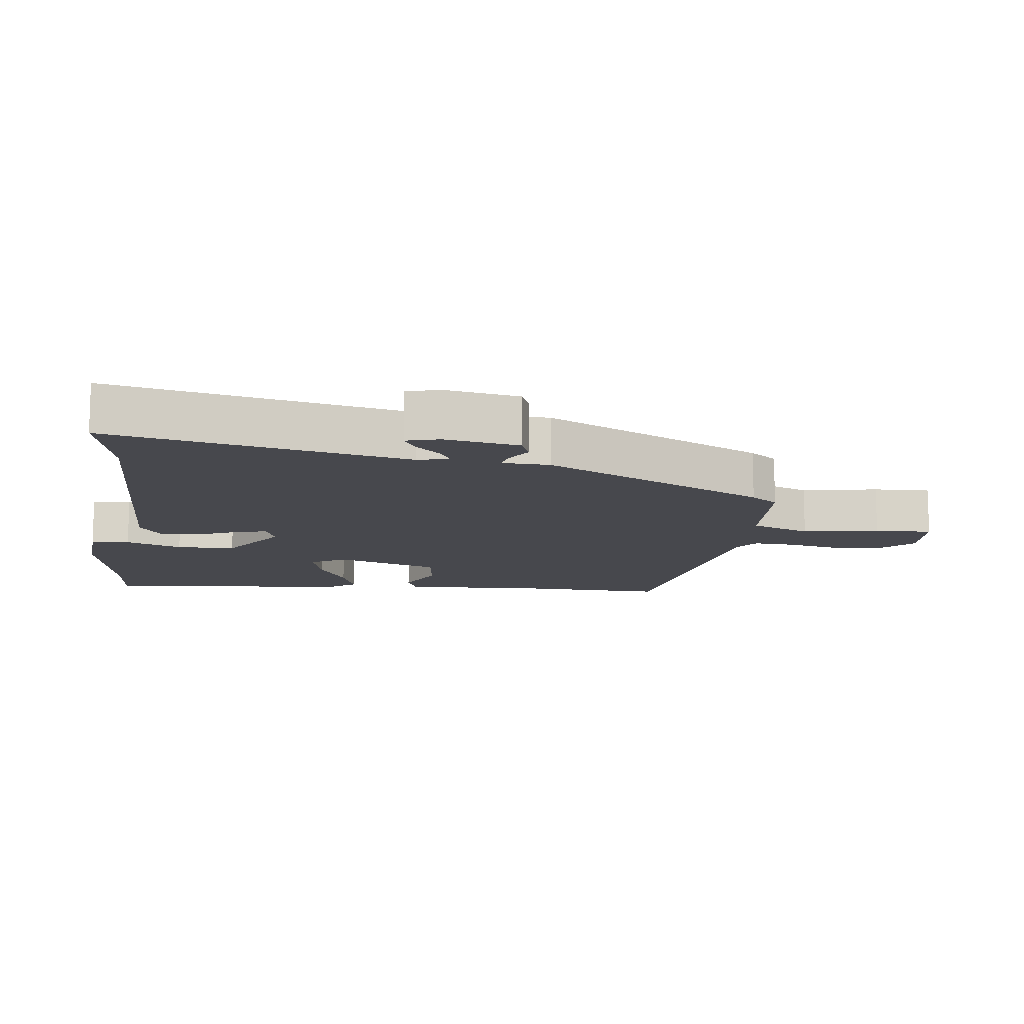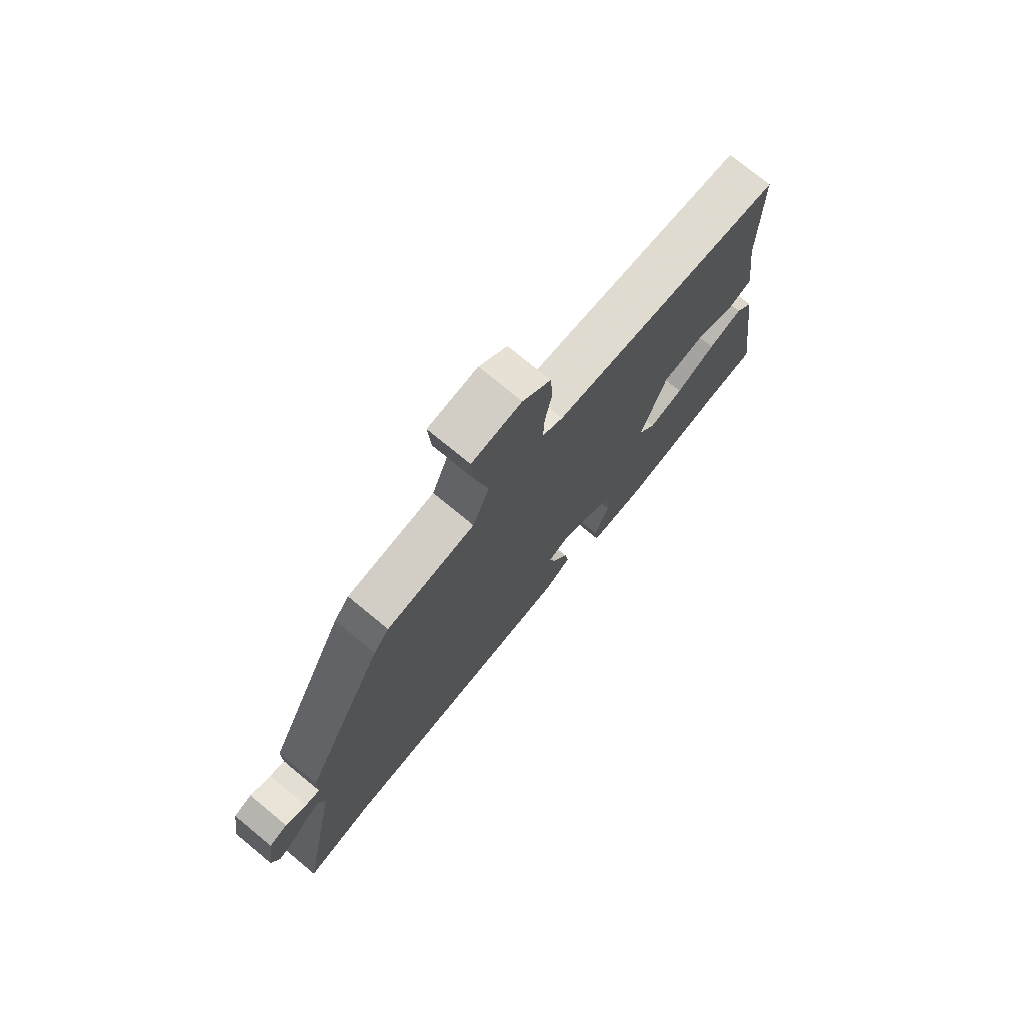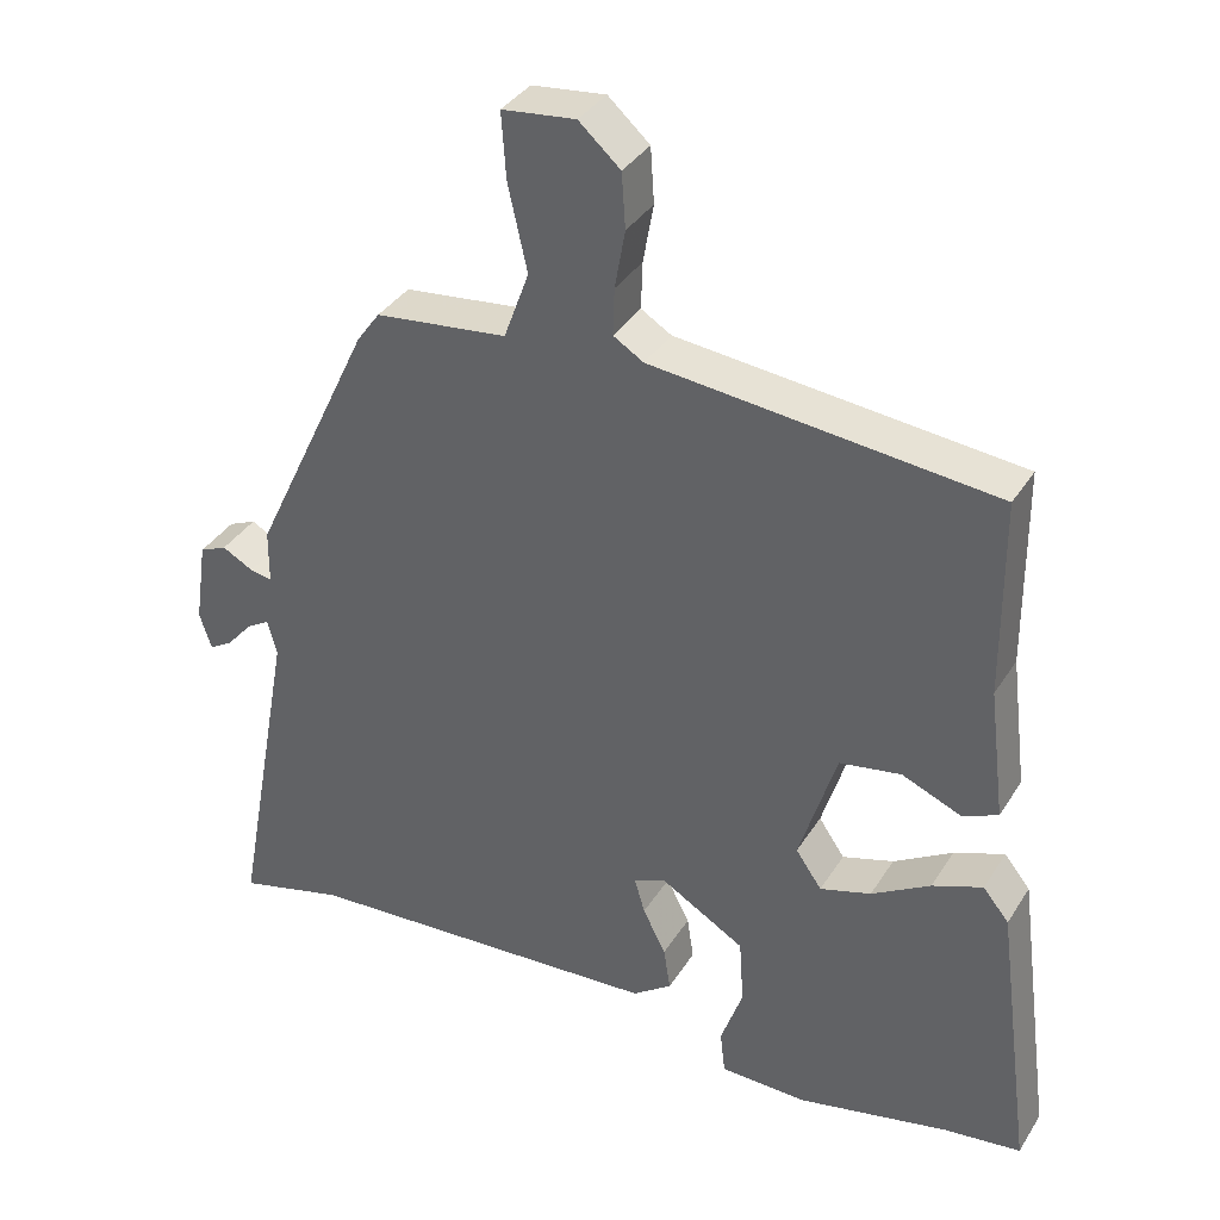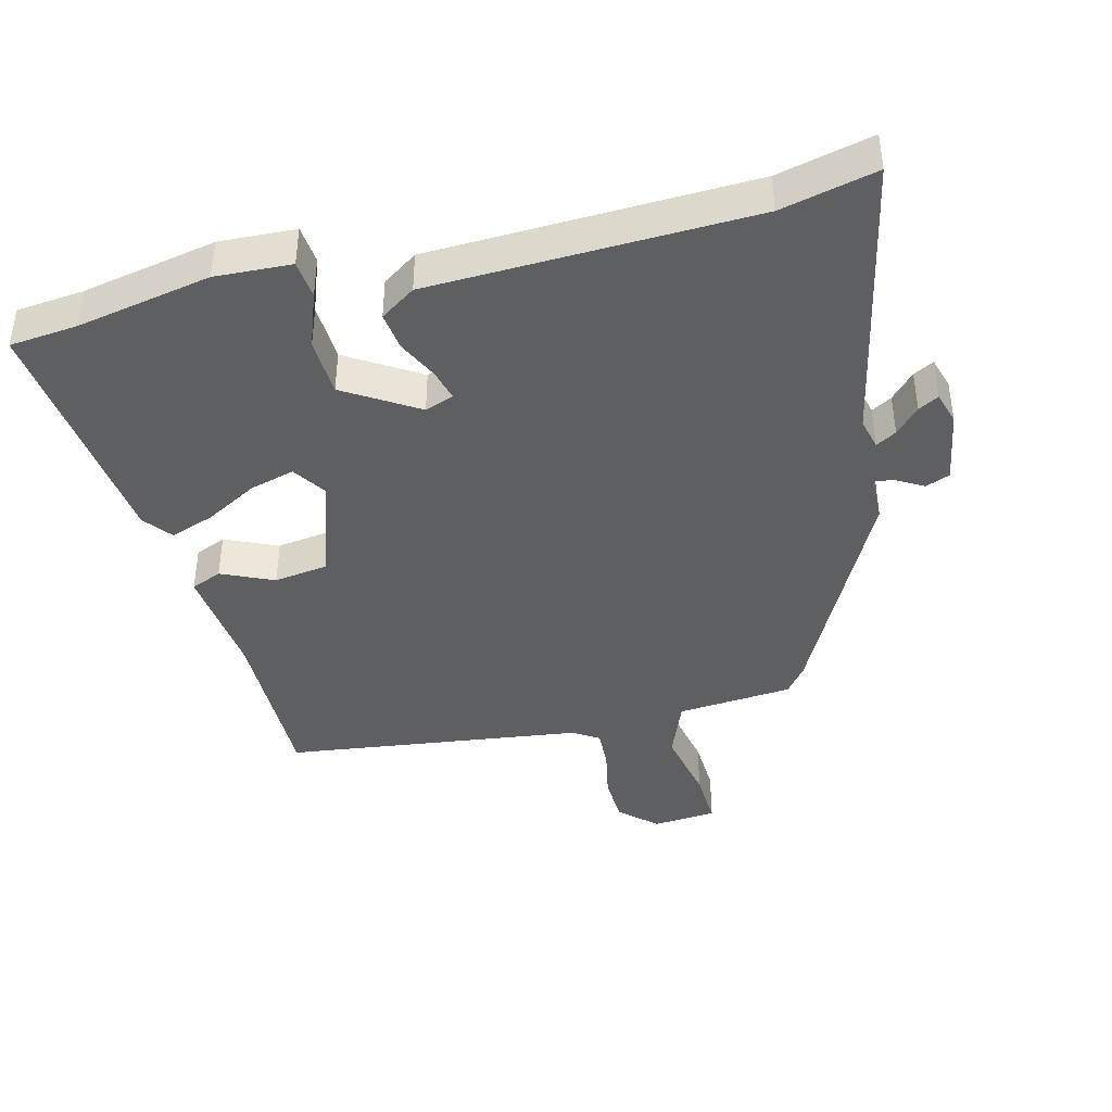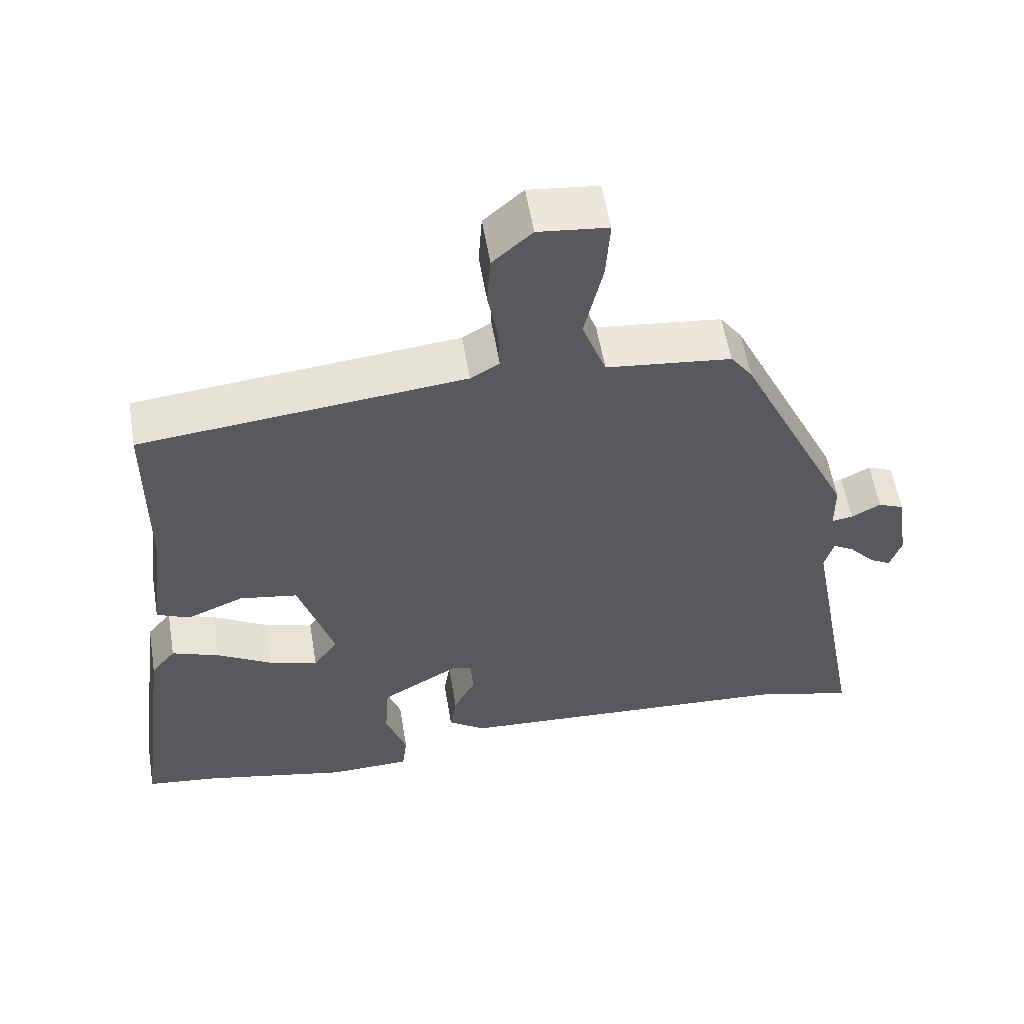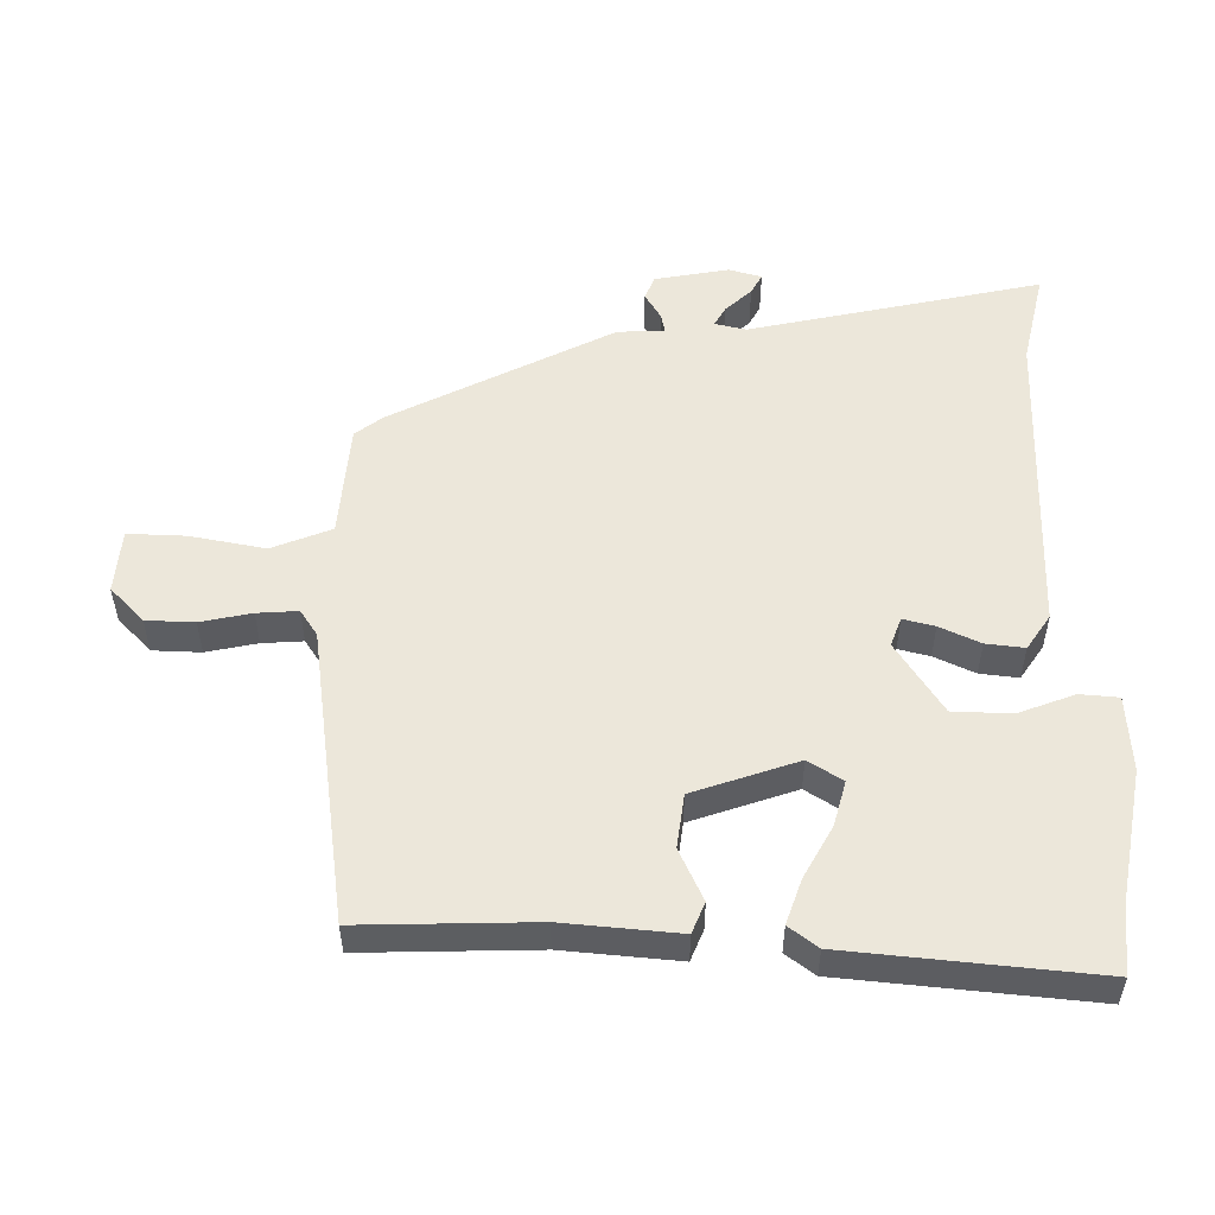
<metadata>
{"format":"obj","ext":"obj","renderer":"f3d","projection":"perspective","resolution":1024,"background":"white","views":[{"elev":-11.9,"azim":-99.5,"up":"+Y"},{"elev":75.5,"azim":-50.5,"up":"+Z"},{"elev":36.3,"azim":28.2,"up":"+Z"},{"elev":-41.0,"azim":-167.2,"up":"+Y"},{"elev":57.0,"azim":170.5,"up":"+Z"},{"elev":52.6,"azim":88.6,"up":"+Y"}]}
</metadata>
<code>
v 0.578 0.07 -0.49
v 0.474 0.07 -0.503
v 0.268 0.07 -0.548
v 0.151 0.07 -0.545
v 0.144 0.07 -0.486
v 0.174 0.07 -0.399
v 0.168 0.07 -0.309
v 0.055 0.07 -0.242
v 0.011 0.07 -0.26
v 0.025 0.07 -0.308
v 0.056 0.07 -0.369
v 0.065 0.07 -0.428
v 0.012 0.07 -0.466
v -0.481 0.07 -0.495
v -0.626 0.07 -0.533
v -0.542 0.07 -0.078
v -0.555 0.07 -0.03
v -0.586 0.07 -0.049
v -0.622 0.07 -0.09
v -0.653 0.07 -0.108
v -0.669 0.07 -0.058
v -0.652 0.07 0.057
v -0.615 0.07 0.073
v -0.573 0.07 0.05
v -0.543 0.07 0.045
v -0.542 0.07 0.118
v -0.378 0.07 0.465
v -0.347 0.07 0.508
v -0.169 0.07 0.528
v -0.135 0.07 0.621
v -0.161 0.07 0.737
v -0.167 0.07 0.825
v -0.068 0.07 0.836
v -0.012 0.07 0.786
v -0.007 0.07 0.712
v -0.021 0.07 0.633
v -0.023 0.07 0.57
v 0.018 0.07 0.545
v 0.479 0.07 0.497
v 0.481 0.07 0.229
v 0.503 0.07 0.052
v 0.456 0.07 0.031
v 0.375 0.07 0.065
v 0.292 0.07 0.051
v 0.242 0.07 -0.111
v 0.277 0.07 -0.162
v 0.346 0.07 -0.141
v 0.425 0.07 -0.094
v 0.493 0.07 -0.068
v 0.528 0.07 -0.111
v 0.578 0 -0.49
v 0.474 0 -0.503
v 0.268 0 -0.548
v 0.151 0 -0.545
v 0.144 0 -0.486
v 0.174 0 -0.399
v 0.168 0 -0.309
v 0.055 0 -0.242
v 0.011 0 -0.26
v 0.025 0 -0.308
v 0.056 0 -0.369
v 0.065 0 -0.428
v 0.012 0 -0.466
v -0.481 0 -0.495
v -0.626 0 -0.533
v -0.542 0 -0.078
v -0.555 0 -0.03
v -0.586 0 -0.049
v -0.622 0 -0.09
v -0.653 0 -0.108
v -0.669 0 -0.058
v -0.652 0 0.057
v -0.615 0 0.073
v -0.573 0 0.05
v -0.543 0 0.045
v -0.542 0 0.118
v -0.378 0 0.465
v -0.347 0 0.508
v -0.169 0 0.528
v -0.135 0 0.621
v -0.161 0 0.737
v -0.167 0 0.825
v -0.068 0 0.836
v -0.012 0 0.786
v -0.007 0 0.712
v -0.021 0 0.633
v -0.023 0 0.57
v 0.018 0 0.545
v 0.479 0 0.497
v 0.481 0 0.229
v 0.503 0 0.052
v 0.456 0 0.031
v 0.375 0 0.065
v 0.292 0 0.051
v 0.242 0 -0.111
v 0.277 0 -0.162
v 0.346 0 -0.141
v 0.425 0 -0.094
v 0.493 0 -0.068
v 0.528 0 -0.111
f 50 1 2
f 49 50 2
f 48 49 2
f 47 48 2
f 4 5 6
f 3 4 6
f 2 3 6
f 47 2 6
f 46 47 6
f 45 46 6 7
f 44 45 7 8
f 40 41 42 43
f 40 43 44
f 39 40 44
f 38 39 44
f 44 8 9
f 38 44 9
f 37 38 9
f 34 35 36
f 33 34 36
f 32 33 36
f 31 32 36
f 30 31 36
f 29 30 36 37
f 27 28 29
f 26 27 29
f 25 26 29
f 25 29 37 9
f 22 23 24
f 21 22 24
f 20 21 24
f 19 20 24
f 18 19 24
f 17 18 24 25
f 25 9 10
f 17 25 10
f 16 17 10
f 14 15 16 10
f 12 13 14
f 11 12 14
f 10 11 14
f 52 51 100
f 52 100 99
f 52 99 98
f 52 98 97
f 56 55 54
f 56 54 53
f 56 53 52
f 56 52 97
f 56 97 96
f 57 56 96 95
f 58 57 95 94
f 93 92 91 90
f 94 93 90
f 94 90 89
f 94 89 88
f 59 58 94
f 59 94 88
f 59 88 87
f 86 85 84
f 86 84 83
f 86 83 82
f 86 82 81
f 86 81 80
f 87 86 80 79
f 79 78 77
f 79 77 76
f 79 76 75
f 59 87 79 75
f 74 73 72
f 74 72 71
f 74 71 70
f 74 70 69
f 74 69 68
f 75 74 68 67
f 60 59 75
f 60 75 67
f 60 67 66
f 60 66 65 64
f 64 63 62
f 64 62 61
f 64 61 60
f 1 51 52 2
f 2 52 53 3
f 3 53 54 4
f 4 54 55 5
f 5 55 56 6
f 6 56 57 7
f 7 57 58 8
f 8 58 59 9
f 9 59 60 10
f 10 60 61 11
f 11 61 62 12
f 12 62 63 13
f 13 63 64 14
f 14 64 65 15
f 15 65 66 16
f 16 66 67 17
f 17 67 68 18
f 18 68 69 19
f 19 69 70 20
f 20 70 71 21
f 21 71 72 22
f 22 72 73 23
f 23 73 74 24
f 24 74 75 25
f 25 75 76 26
f 26 76 77 27
f 27 77 78 28
f 28 78 79 29
f 29 79 80 30
f 30 80 81 31
f 31 81 82 32
f 32 82 83 33
f 33 83 84 34
f 34 84 85 35
f 35 85 86 36
f 36 86 87 37
f 37 87 88 38
f 38 88 89 39
f 39 89 90 40
f 40 90 91 41
f 41 91 92 42
f 42 92 93 43
f 43 93 94 44
f 44 94 95 45
f 45 95 96 46
f 46 96 97 47
f 47 97 98 48
f 48 98 99 49
f 49 99 100 50
f 50 100 51 1

</code>
